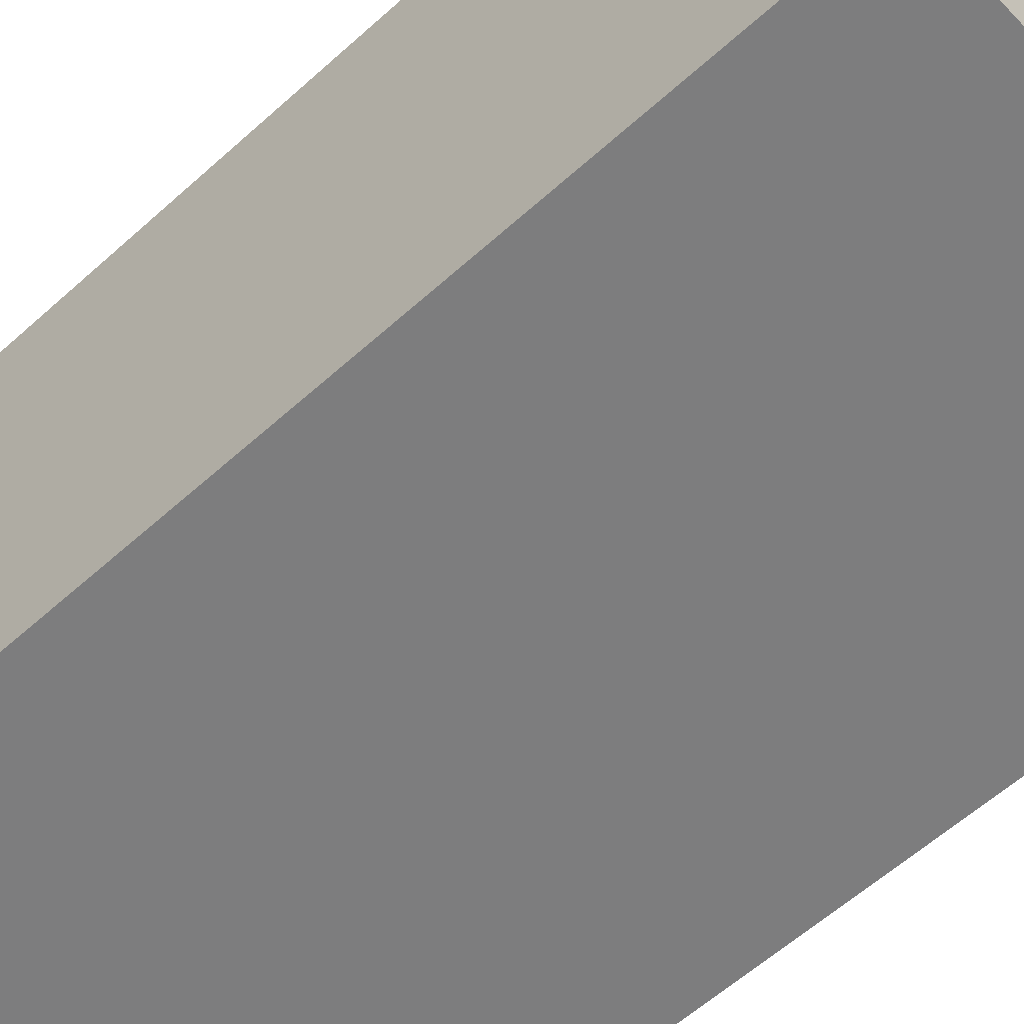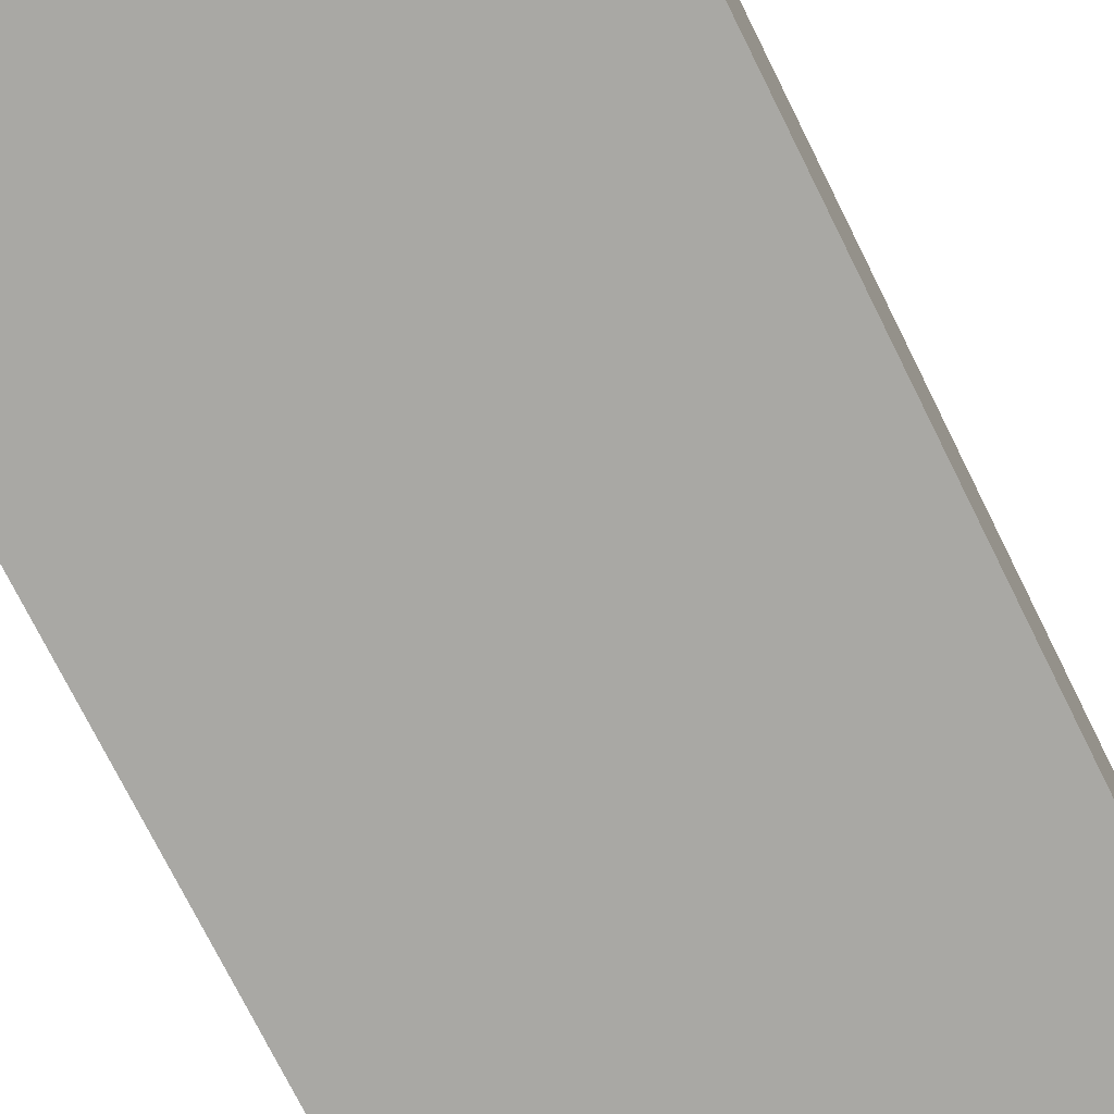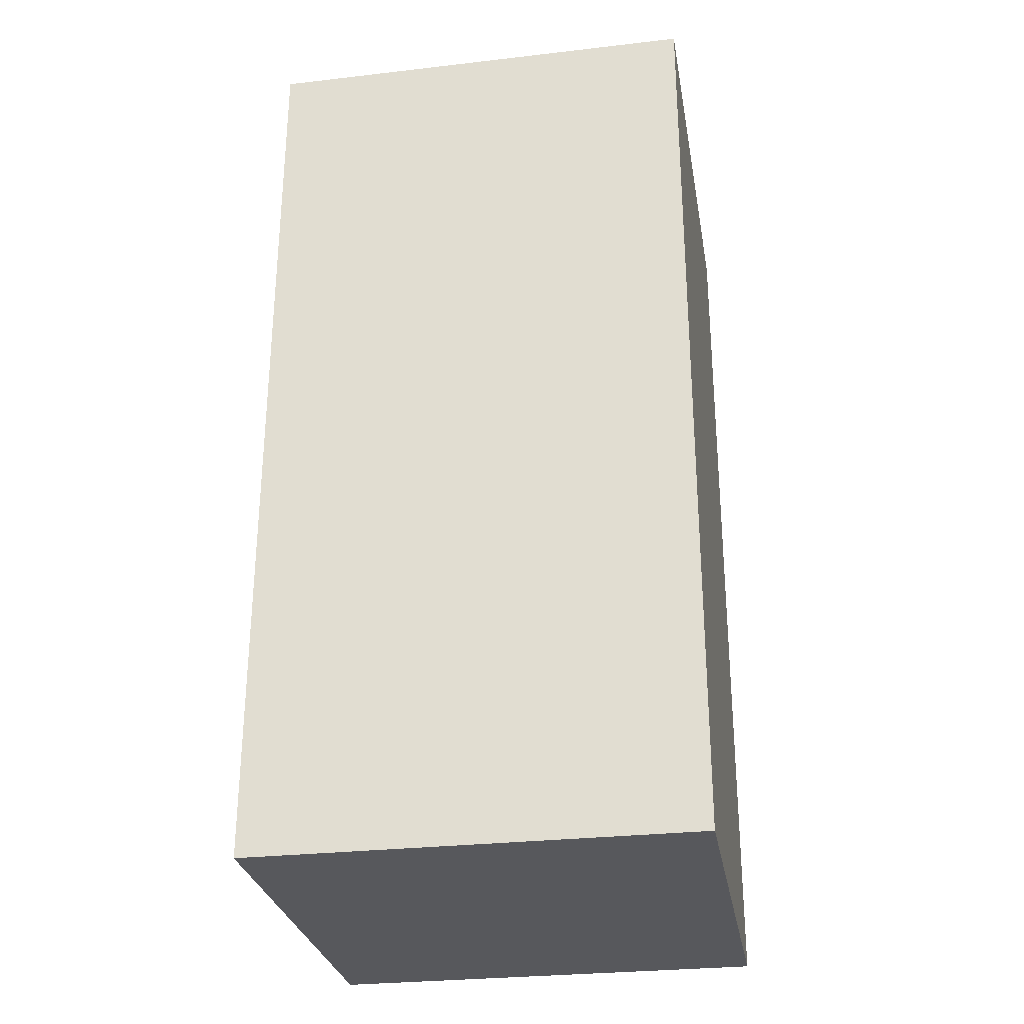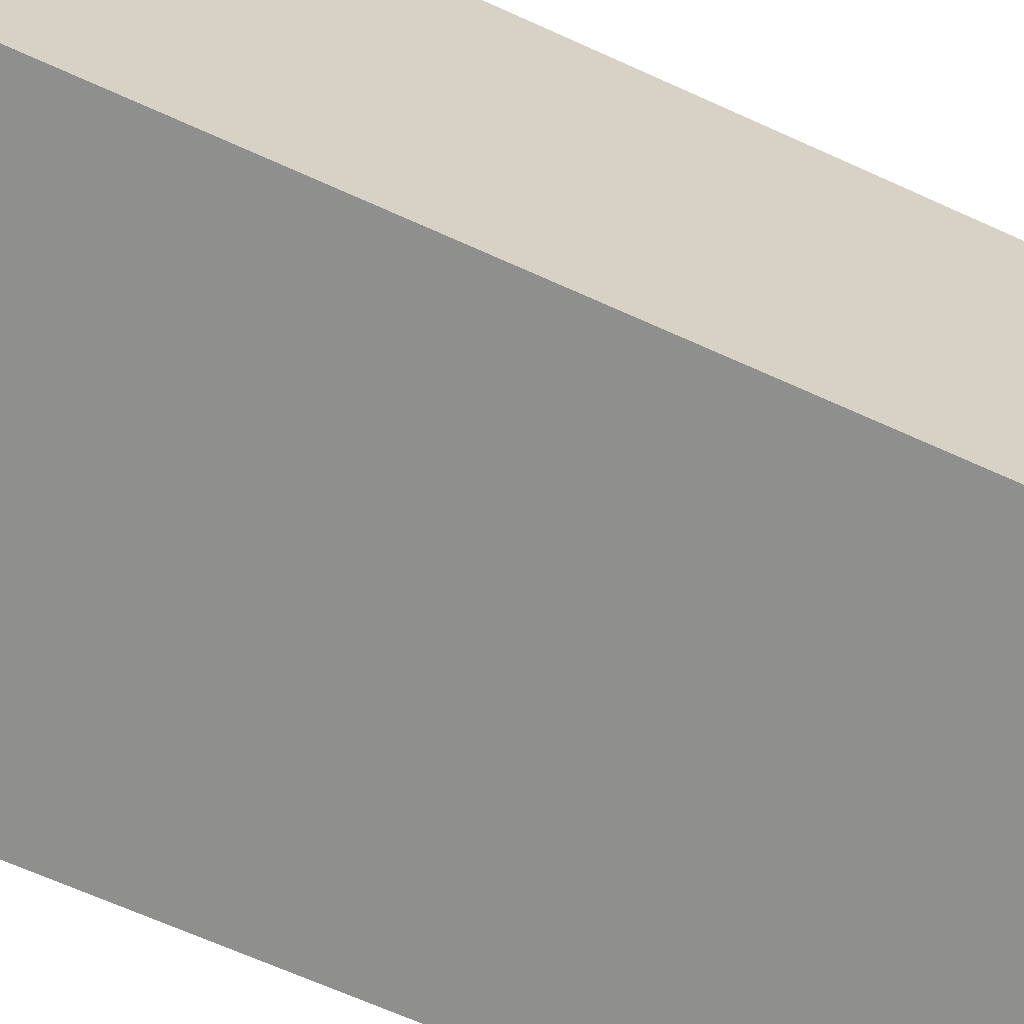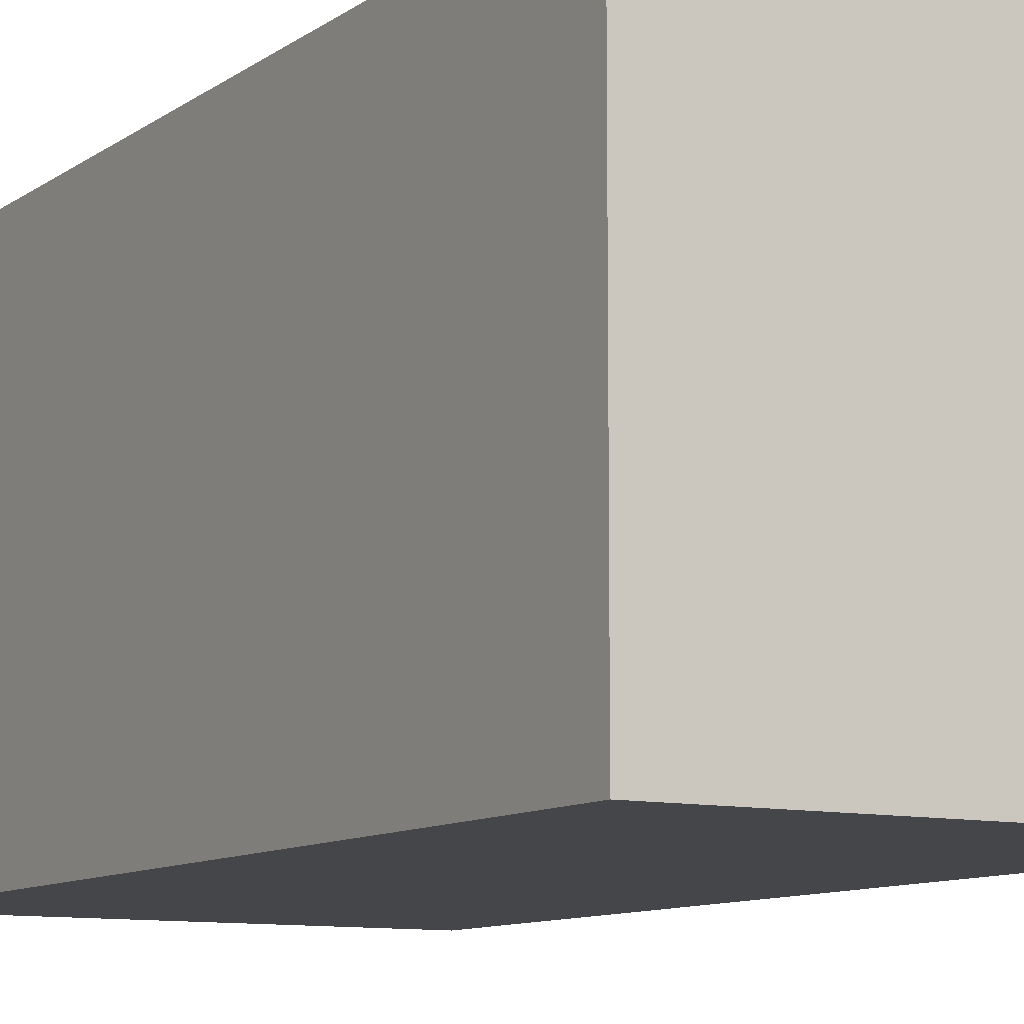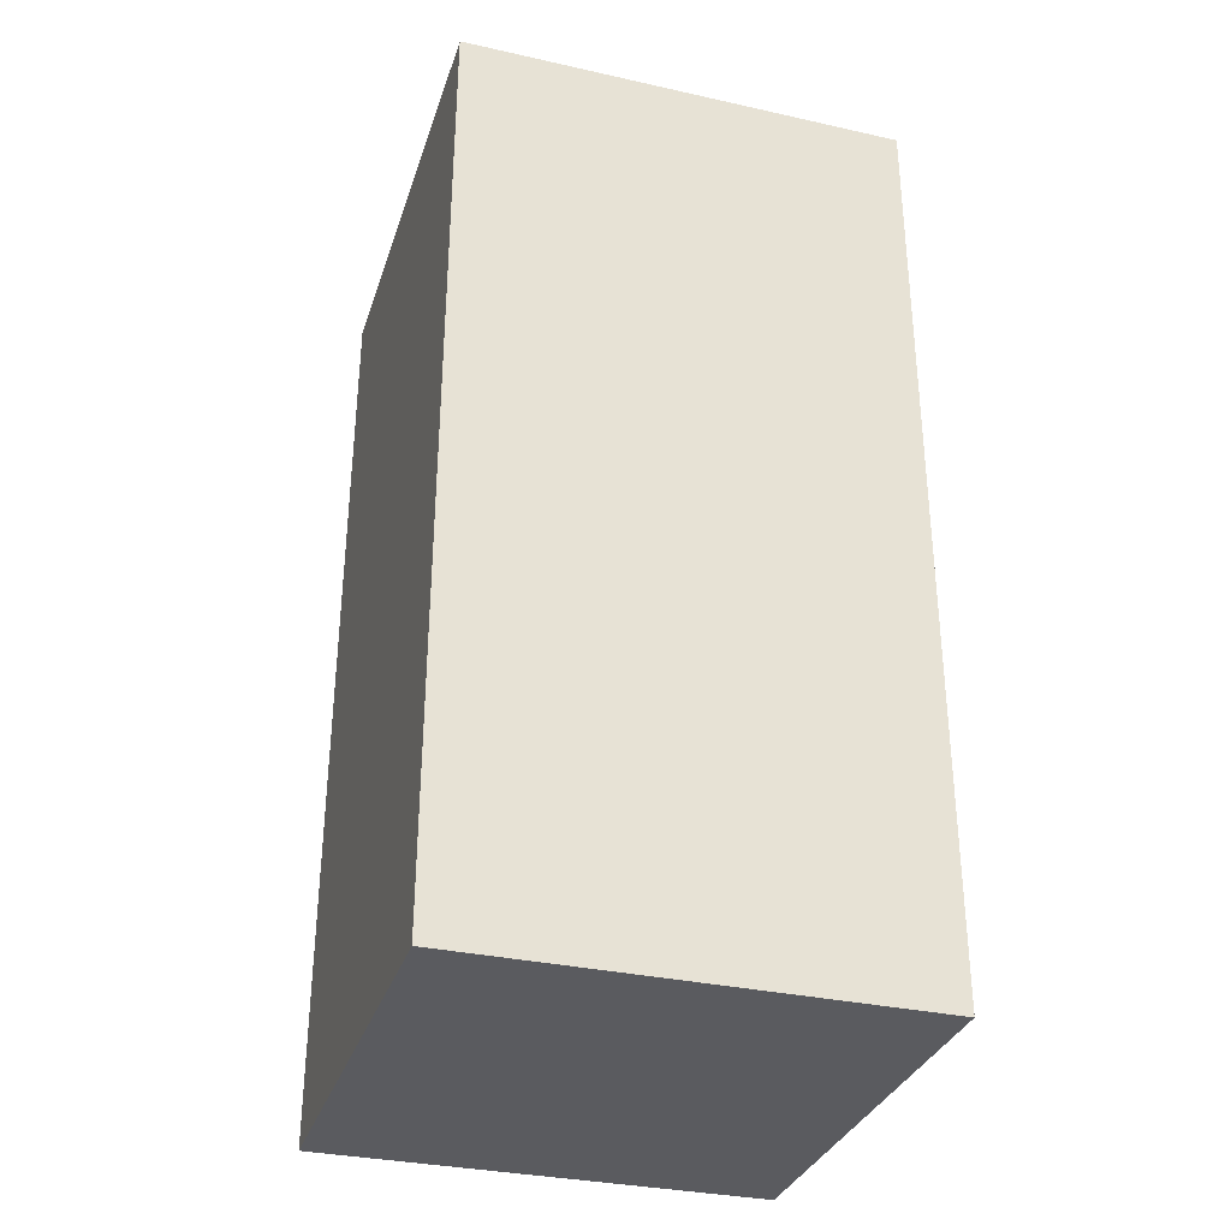
<metadata>
{"format":"obj","ext":"obj","renderer":"f3d","projection":"perspective","resolution":1024,"background":"white","views":[{"elev":-59.1,"azim":-47.1,"up":"+Z"},{"elev":-74.8,"azim":26.5,"up":"+Z"},{"elev":-28.8,"azim":99.8,"up":"+Y"},{"elev":-65.2,"azim":65.3,"up":"+Z"},{"elev":-10.0,"azim":149.5,"up":"+Z"},{"elev":-32.9,"azim":72.9,"up":"+Y"}]}
</metadata>
<code>
g Body
v 0.125 -1.409e-08 -4.851e-09
v -0.125 3.954e-09 -0.25
v -0.125 -1.409e-08 -4.851e-09
v 0.125 3.954e-09 -0.25
v -0.125 3.954e-09 -0.25
v 0.125 3.954e-09 -0.25
v -0.125 0.5231 -0.2505
v 0.125 0.5231 -0.2505
v 0.125 0.5231 -0.00055
v 0.125 0.5231 -0.2505
v 0.125 3.954e-09 -0.25
v 0.125 -1.409e-08 -4.851e-09
v -0.125 0.5231 -0.00055
v 0.125 0.5231 -0.00055
v -0.125 -1.409e-08 -4.851e-09
v 0.125 -1.409e-08 -4.851e-09
v -0.125 0.5231 -0.2505
v -0.125 0.5231 -0.00055
v -0.125 3.954e-09 -0.25
v -0.125 -1.409e-08 -4.851e-09
v 0.125 0.5231 -0.00055
v -0.125 0.5231 -0.00055
v -0.125 0.5231 -0.2505
v 0.125 0.5231 -0.2505
g Body_0
f 3 2 1
f 2 4 1
f 7 6 5
f 7 8 6
f 11 10 9
f 9 12 11
f 15 14 13
f 15 16 14
f 19 18 17
f 18 19 20
f 23 22 21
f 21 24 23

</code>
